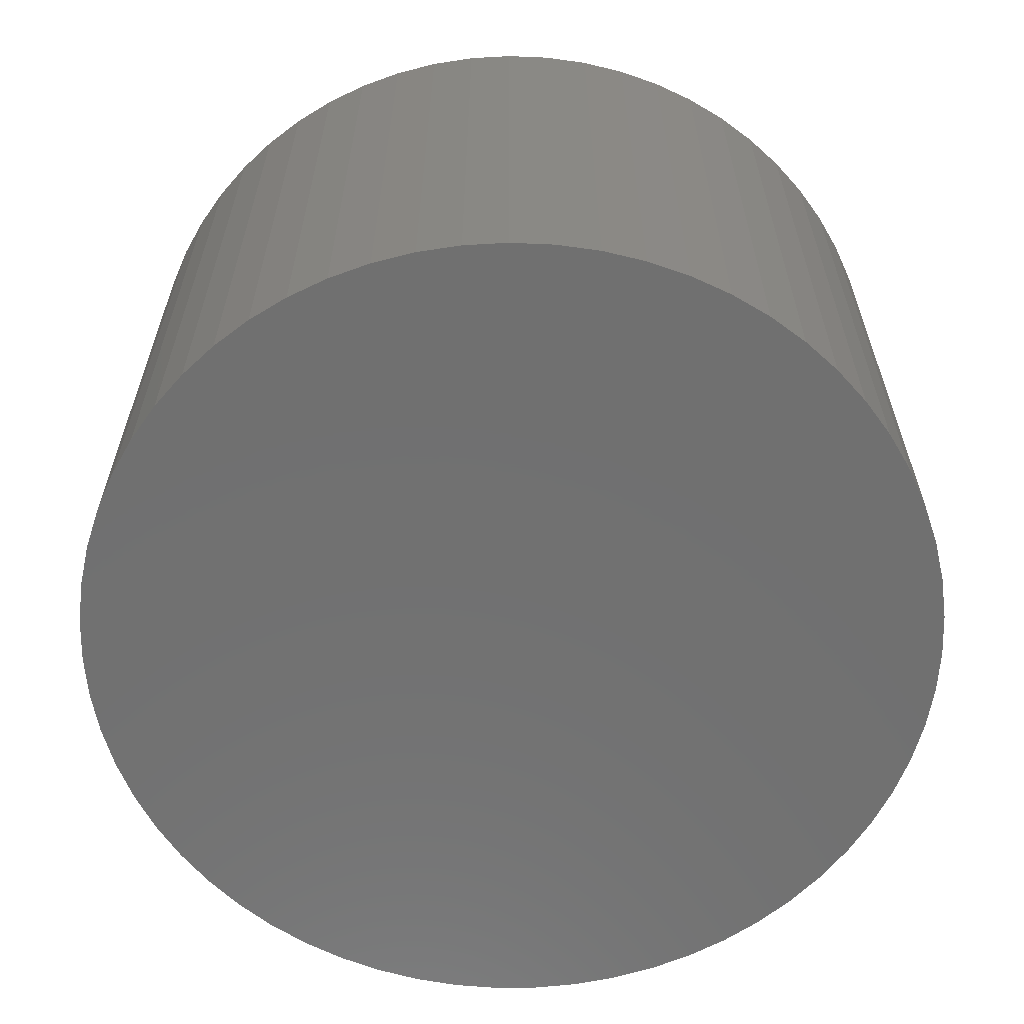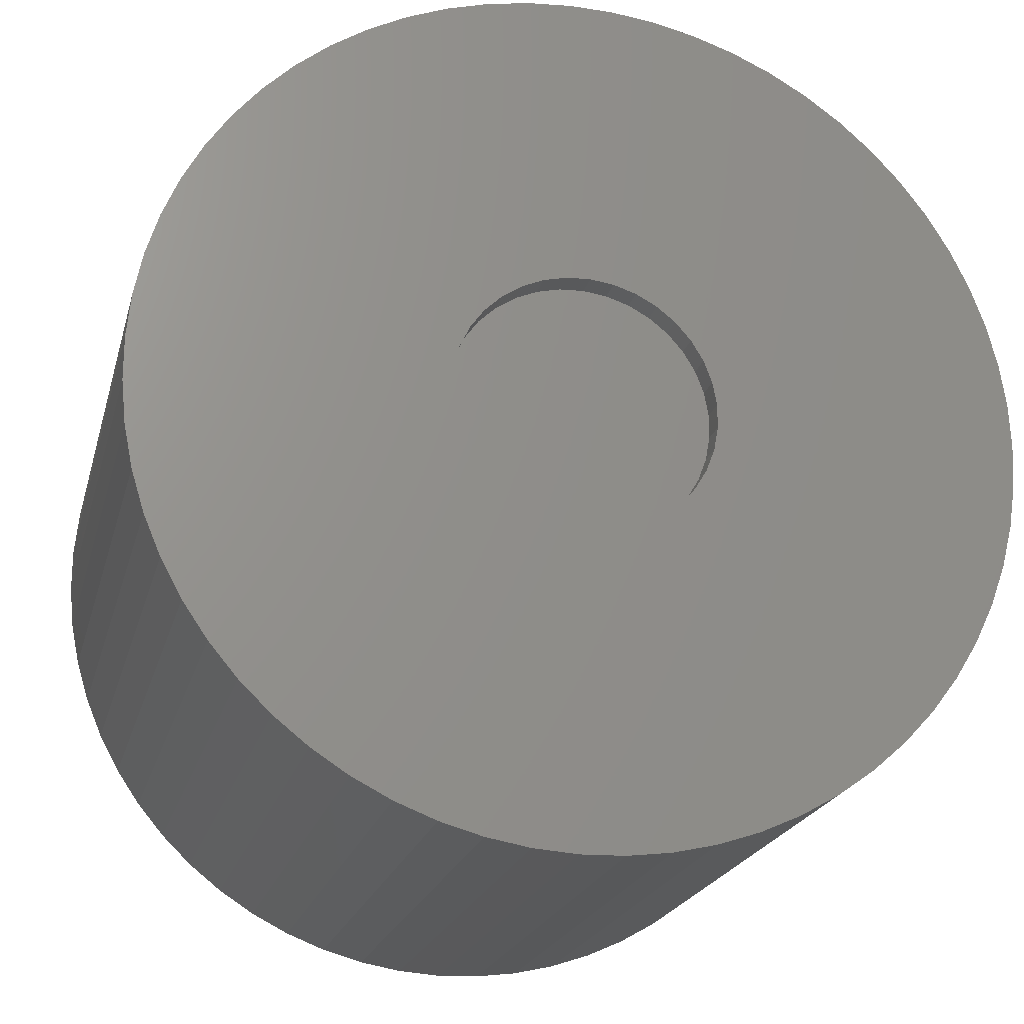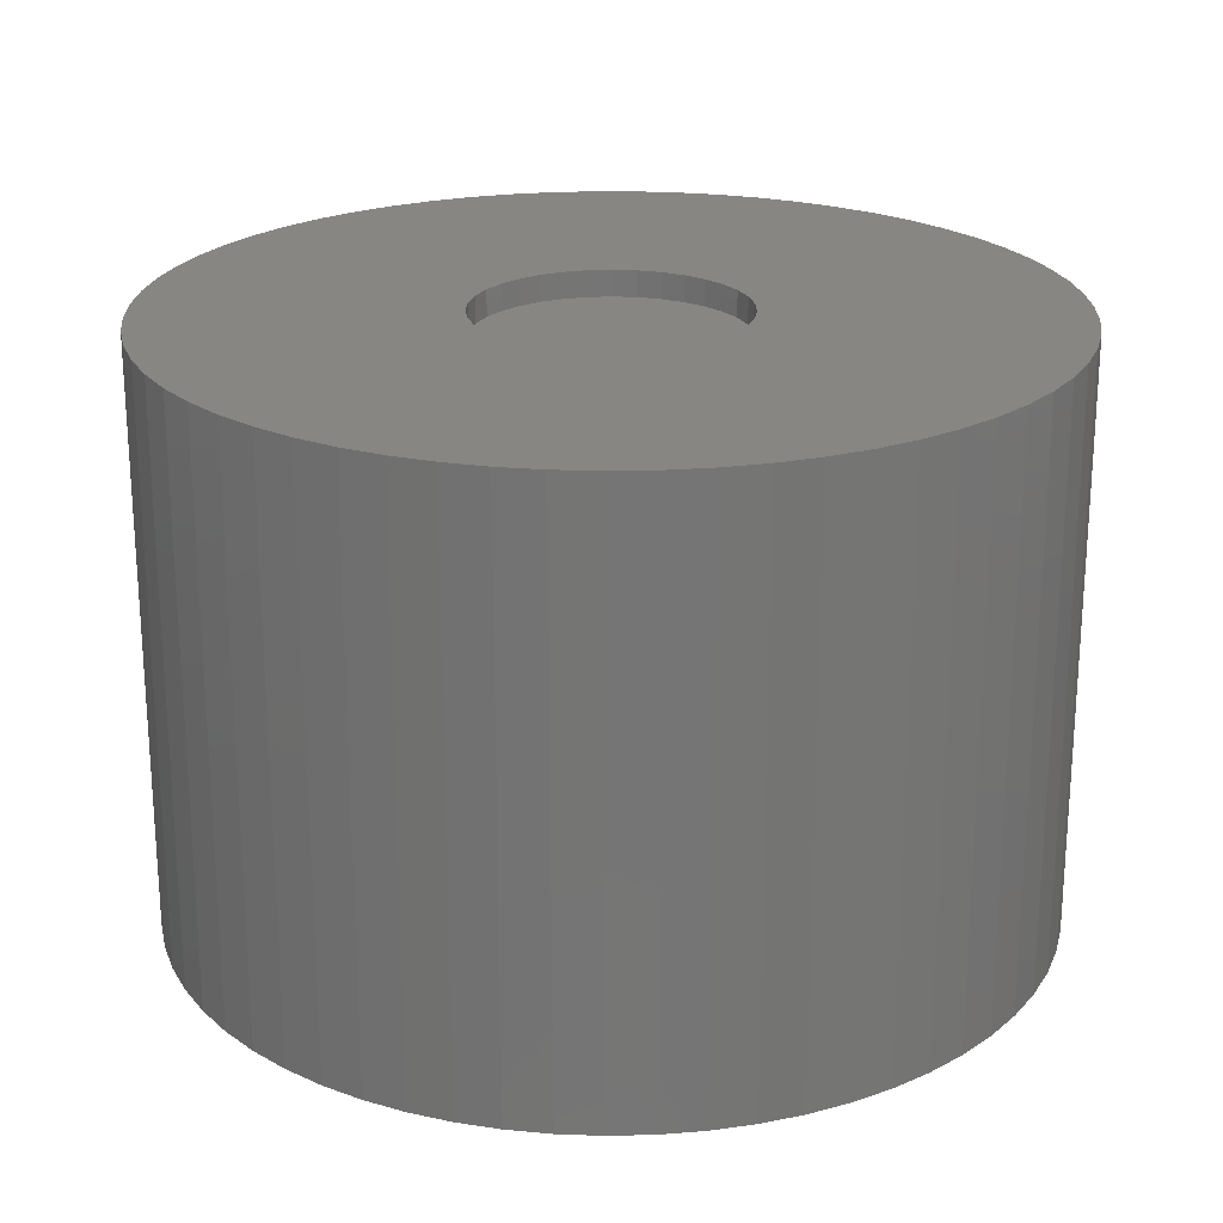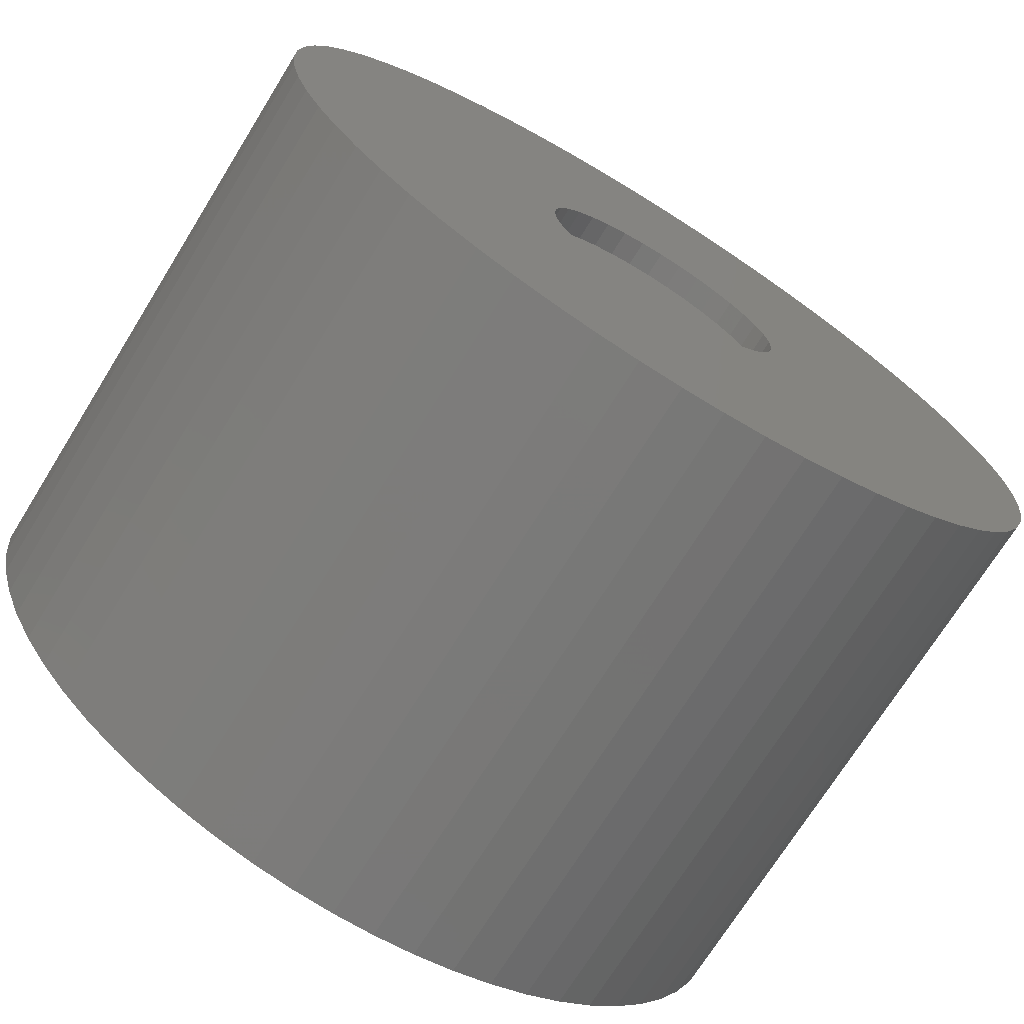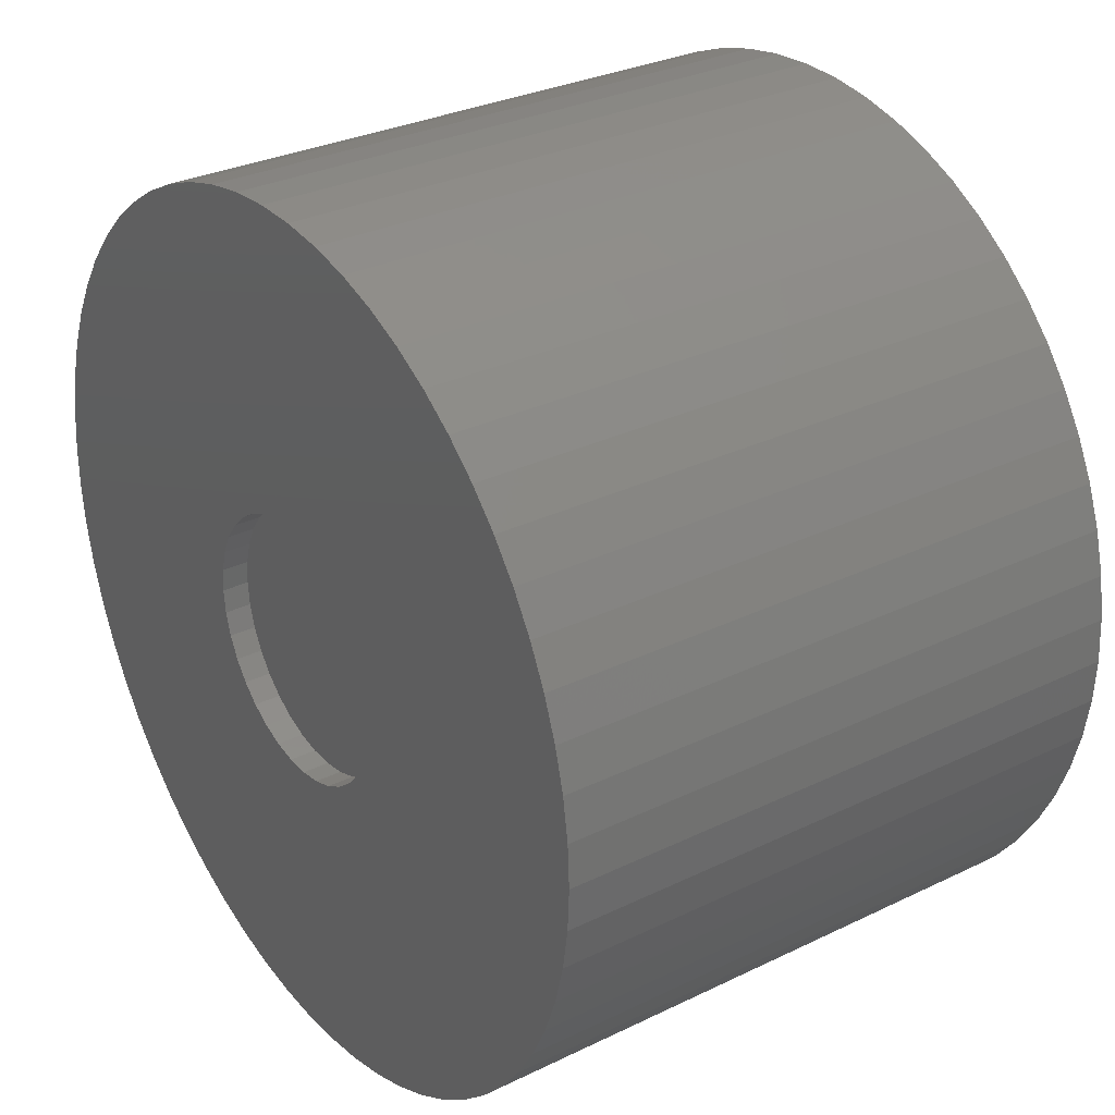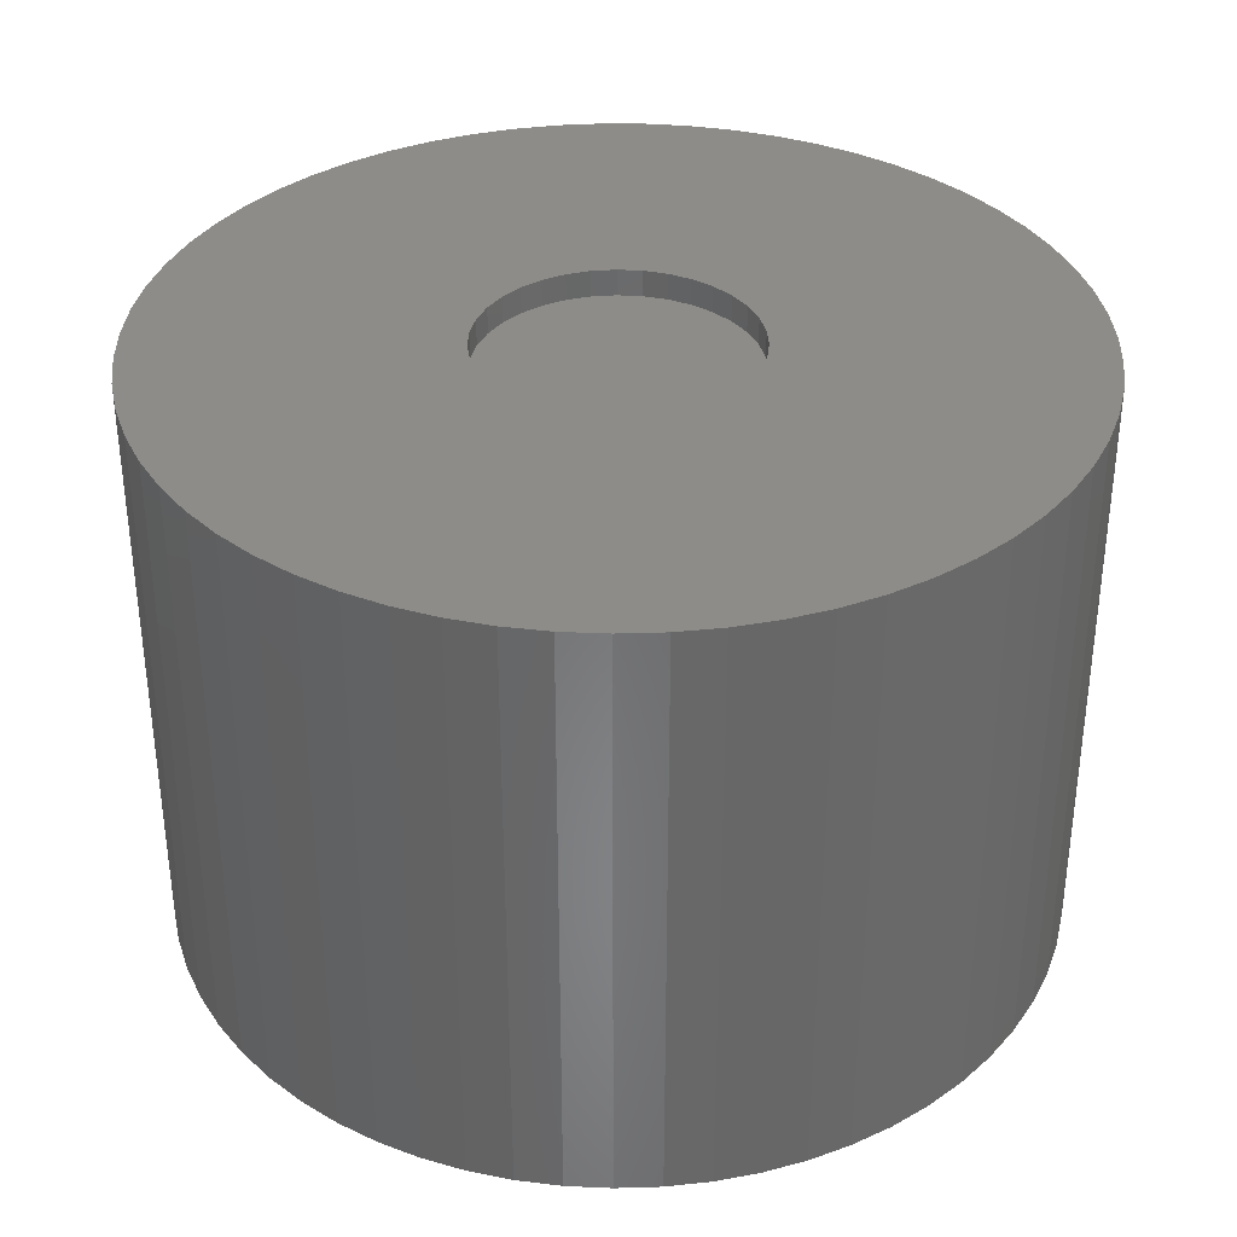
<metadata>
{"format":"stl","ext":"stl","renderer":"f3d","projection":"perspective","resolution":1024,"background":"white","views":[{"elev":-62.3,"azim":-115.3,"up":"+Z"},{"elev":-21.1,"azim":-13.8,"up":"+Y"},{"elev":22.4,"azim":-12.2,"up":"+Z"},{"elev":-71.7,"azim":-31.8,"up":"+Y"},{"elev":30.4,"azim":54.9,"up":"+Y"},{"elev":35.3,"azim":27.7,"up":"+Z"}]}
</metadata>
<code>
# stl→obj: 196 verts, 388 faces
v -0.0492 -0.008928 0.2245
v -0.0492 -0.008928 0.2145
v -0.05 -2.654e-18 0.2245
v -0.04681 -0.01757 0.2145
v -0.04681 -0.01757 0.2245
v -0.04292 -0.02564 0.2145
v -0.04292 -0.02564 0.2245
v -0.03765 -0.0329 0.2145
v -0.03765 -0.0329 0.2245
v -0.03117 -0.03909 0.2145
v -0.03117 -0.03909 0.2245
v -0.02369 -0.04403 0.2145
v -0.02369 -0.04403 0.2245
v -0.01545 -0.04755 0.2145
v -0.01545 -0.04755 0.2245
v -0.006712 -0.04955 0.2145
v -0.006712 -0.04955 0.2245
v 0.002243 -0.04995 0.2145
v 0.002243 -0.04995 0.2245
v 0.01113 -0.04875 0.2145
v 0.01113 -0.04875 0.2245
v 0.01965 -0.04598 0.2145
v 0.01965 -0.04598 0.2245
v 0.02754 -0.04173 0.2145
v 0.02754 -0.04173 0.2245
v 0.03455 -0.03614 0.2145
v 0.03455 -0.03614 0.2245
v 0.04045 -0.02939 0.2145
v 0.04045 -0.02939 0.2245
v 0.04505 -0.02169 0.2145
v 0.04505 -0.02169 0.2245
v 0.0482 -0.0133 0.2145
v 0.0482 -0.0133 0.2245
v 0.0498 -0.004482 0.2145
v 0.0498 -0.004482 0.2245
v 0.0498 0.004482 0.2145
v 0.0498 0.004482 0.2245
v 0.0482 0.0133 0.2145
v 0.0482 0.0133 0.2245
v 0.04505 0.02169 0.2145
v 0.04505 0.02169 0.2245
v 0.04045 0.02939 0.2145
v 0.04045 0.02939 0.2245
v 0.03455 0.03614 0.2145
v 0.03455 0.03614 0.2245
v 0.02754 0.04173 0.2145
v 0.02754 0.04173 0.2245
v 0.01965 0.04598 0.2145
v 0.01965 0.04598 0.2245
v 0.01113 0.04875 0.2145
v 0.01113 0.04875 0.2245
v 0.002243 0.04995 0.2145
v 0.002243 0.04995 0.2245
v -0.006712 0.04955 0.2145
v -0.006712 0.04955 0.2245
v -0.01545 0.04755 0.2145
v -0.01545 0.04755 0.2245
v -0.02369 0.04403 0.2145
v -0.02369 0.04403 0.2245
v -0.03117 0.03909 0.2145
v -0.03117 0.03909 0.2245
v -0.03765 0.0329 0.2145
v -0.03765 0.0329 0.2245
v -0.04292 0.02564 0.2145
v -0.04292 0.02564 0.2245
v -0.04681 0.01757 0.2145
v -0.04681 0.01757 0.2245
v -0.0492 0.008928 0.2145
v -0.0492 0.008928 0.2245
v -0.05 -2.654e-18 0.2145
v 0.1652 -0.01653 0.2245
v 0.1652 -0.01653 0
v 0.166 -1.686e-17 0.2245
v 0.1627 -0.03289 0
v 0.1627 -0.03289 0.2245
v 0.1586 -0.04893 0
v 0.1586 -0.04893 0.2245
v 0.153 -0.06448 0
v 0.153 -0.06448 0.2245
v 0.1458 -0.07939 0
v 0.1458 -0.07939 0.2245
v 0.1372 -0.09351 0
v 0.1372 -0.09351 0.2245
v 0.1272 -0.1067 0
v 0.1272 -0.1067 0.2245
v 0.1159 -0.1188 0
v 0.1159 -0.1188 0.2245
v 0.1035 -0.1298 0
v 0.1035 -0.1298 0.2245
v 0.09006 -0.1394 0
v 0.09006 -0.1394 0.2245
v 0.07573 -0.1477 0
v 0.07573 -0.1477 0.2245
v 0.06065 -0.1545 0
v 0.06065 -0.1545 0.2245
v 0.04496 -0.1598 0
v 0.04496 -0.1598 0.2245
v 0.02883 -0.1635 0
v 0.02883 -0.1635 0.2245
v 0.01241 -0.1655 0
v 0.01241 -0.1655 0.2245
v -0.004138 -0.1659 0
v -0.004138 -0.1659 0.2245
v -0.02064 -0.1647 0
v -0.02064 -0.1647 0.2245
v -0.03694 -0.1618 0
v -0.03694 -0.1618 0.2245
v -0.05287 -0.1574 0
v -0.05287 -0.1574 0.2245
v -0.06827 -0.1513 0
v -0.06827 -0.1513 0.2245
v -0.083 -0.1438 0
v -0.083 -0.1438 0.2245
v -0.0969 -0.1348 0
v -0.0969 -0.1348 0.2245
v -0.1098 -0.1245 0
v -0.1098 -0.1245 0.2245
v -0.1217 -0.1129 0
v -0.1217 -0.1129 0.2245
v -0.1323 -0.1002 0
v -0.1323 -0.1002 0.2245
v -0.1416 -0.08656 0
v -0.1416 -0.08656 0.2245
v -0.1496 -0.07202 0
v -0.1496 -0.07202 0.2245
v -0.156 -0.05678 0
v -0.156 -0.05678 0.2245
v -0.1609 -0.04096 0
v -0.1609 -0.04096 0.2245
v -0.1641 -0.02474 0
v -0.1641 -0.02474 0.2245
v -0.1658 -0.008274 0
v -0.1658 -0.008274 0.2245
v -0.1658 0.008274 0
v -0.1658 0.008274 0.2245
v -0.1641 0.02474 0
v -0.1641 0.02474 0.2245
v -0.1609 0.04096 0
v -0.1609 0.04096 0.2245
v -0.156 0.05678 0
v -0.156 0.05678 0.2245
v -0.1496 0.07202 0
v -0.1496 0.07202 0.2245
v -0.1416 0.08656 0
v -0.1416 0.08656 0.2245
v -0.1323 0.1002 0
v -0.1323 0.1002 0.2245
v -0.1217 0.1129 0
v -0.1217 0.1129 0.2245
v -0.1098 0.1245 0
v -0.1098 0.1245 0.2245
v -0.0969 0.1348 0
v -0.0969 0.1348 0.2245
v -0.083 0.1438 0
v -0.083 0.1438 0.2245
v -0.06827 0.1513 0
v -0.06827 0.1513 0.2245
v -0.05287 0.1574 0
v -0.05287 0.1574 0.2245
v -0.03694 0.1618 0
v -0.03694 0.1618 0.2245
v -0.02064 0.1647 0
v -0.02064 0.1647 0.2245
v -0.004138 0.1659 0
v -0.004138 0.1659 0.2245
v 0.01241 0.1655 0
v 0.01241 0.1655 0.2245
v 0.02883 0.1635 0
v 0.02883 0.1635 0.2245
v 0.04496 0.1598 0
v 0.04496 0.1598 0.2245
v 0.06065 0.1545 0
v 0.06065 0.1545 0.2245
v 0.07573 0.1477 0
v 0.07573 0.1477 0.2245
v 0.09006 0.1394 0
v 0.09006 0.1394 0.2245
v 0.1035 0.1298 0
v 0.1035 0.1298 0.2245
v 0.1159 0.1188 0
v 0.1159 0.1188 0.2245
v 0.1272 0.1067 0
v 0.1272 0.1067 0.2245
v 0.1372 0.09351 0
v 0.1372 0.09351 0.2245
v 0.1458 0.07939 0
v 0.1458 0.07939 0.2245
v 0.153 0.06448 0
v 0.153 0.06448 0.2245
v 0.1586 0.04893 0
v 0.1586 0.04893 0.2245
v 0.1627 0.03289 0
v 0.1627 0.03289 0.2245
v 0.1652 0.01653 0
v 0.1652 0.01653 0.2245
v 0.166 -1.686e-17 0
f 1 2 3
f 1 4 2
f 1 5 4
f 4 5 6
f 6 5 7
f 8 7 9
f 10 9 11
f 12 11 13
f 14 13 15
f 16 15 17
f 18 17 19
f 20 19 21
f 22 21 23
f 24 23 25
f 26 25 27
f 28 27 29
f 30 29 31
f 32 31 33
f 34 33 35
f 36 35 37
f 38 37 39
f 40 39 41
f 42 41 43
f 44 43 45
f 46 45 47
f 48 47 49
f 50 49 51
f 52 51 53
f 54 53 55
f 56 55 57
f 58 57 59
f 60 59 61
f 62 61 63
f 64 63 65
f 66 65 67
f 68 67 69
f 70 69 3
f 2 70 3
f 6 7 8
f 8 9 10
f 10 11 12
f 12 13 14
f 14 15 16
f 16 17 18
f 18 19 20
f 20 21 22
f 22 23 24
f 24 25 26
f 26 27 28
f 28 29 30
f 30 31 32
f 32 33 34
f 34 35 36
f 36 37 38
f 38 39 40
f 40 41 42
f 42 43 44
f 44 45 46
f 46 47 48
f 48 49 50
f 50 51 52
f 52 53 54
f 54 55 56
f 56 57 58
f 58 59 60
f 60 61 62
f 62 63 64
f 64 65 66
f 66 67 68
f 68 69 70
f 71 72 73
f 71 74 72
f 71 75 74
f 74 75 76
f 76 75 77
f 78 77 79
f 80 79 81
f 82 81 83
f 84 83 85
f 86 85 87
f 88 87 89
f 90 89 91
f 92 91 93
f 94 93 95
f 96 95 97
f 98 97 99
f 100 99 101
f 102 101 103
f 104 103 105
f 106 105 107
f 108 107 109
f 110 109 111
f 112 111 113
f 114 113 115
f 116 115 117
f 118 117 119
f 120 119 121
f 122 121 123
f 124 123 125
f 126 125 127
f 128 127 129
f 130 129 131
f 132 131 133
f 134 133 135
f 136 135 137
f 138 137 139
f 140 139 141
f 142 141 143
f 144 143 145
f 146 145 147
f 148 147 149
f 150 149 151
f 152 151 153
f 154 153 155
f 156 155 157
f 158 157 159
f 160 159 161
f 162 161 163
f 164 163 165
f 166 165 167
f 168 167 169
f 170 169 171
f 172 171 173
f 174 173 175
f 176 175 177
f 178 177 179
f 180 179 181
f 182 181 183
f 184 183 185
f 186 185 187
f 188 187 189
f 190 189 191
f 192 191 193
f 194 193 195
f 196 195 73
f 72 196 73
f 76 77 78
f 78 79 80
f 80 81 82
f 82 83 84
f 84 85 86
f 86 87 88
f 88 89 90
f 90 91 92
f 92 93 94
f 94 95 96
f 96 97 98
f 98 99 100
f 100 101 102
f 102 103 104
f 104 105 106
f 106 107 108
f 108 109 110
f 110 111 112
f 112 113 114
f 114 115 116
f 116 117 118
f 118 119 120
f 120 121 122
f 122 123 124
f 124 125 126
f 126 127 128
f 128 129 130
f 130 131 132
f 132 133 134
f 134 135 136
f 136 137 138
f 138 139 140
f 140 141 142
f 142 143 144
f 144 145 146
f 146 147 148
f 148 149 150
f 150 151 152
f 152 153 154
f 154 155 156
f 156 157 158
f 158 159 160
f 160 161 162
f 162 163 164
f 164 165 166
f 166 167 168
f 168 169 170
f 170 171 172
f 172 173 174
f 174 175 176
f 176 177 178
f 178 179 180
f 180 181 182
f 182 183 184
f 184 185 186
f 186 187 188
f 188 189 190
f 190 191 192
f 192 193 194
f 194 195 196
f 195 37 73
f 195 193 37
f 37 193 39
f 39 193 191
f 189 39 191
f 189 41 39
f 189 187 41
f 41 187 43
f 43 187 185
f 183 43 185
f 183 45 43
f 183 181 45
f 45 181 179
f 47 179 177
f 175 47 177
f 175 49 47
f 175 173 49
f 49 173 171
f 51 171 169
f 53 169 167
f 165 53 167
f 165 55 53
f 165 163 55
f 55 163 161
f 57 161 159
f 157 57 159
f 157 59 57
f 157 155 59
f 59 155 153
f 61 153 151
f 63 151 149
f 147 63 149
f 147 65 63
f 147 145 65
f 65 145 143
f 67 143 141
f 139 67 141
f 139 69 67
f 139 137 69
f 69 137 135
f 3 135 133
f 1 133 131
f 129 1 131
f 129 5 1
f 129 127 5
f 5 127 125
f 7 125 123
f 121 7 123
f 121 9 7
f 121 119 9
f 9 119 117
f 11 117 115
f 13 115 113
f 111 13 113
f 111 15 13
f 111 109 15
f 15 109 107
f 17 107 105
f 103 17 105
f 103 19 17
f 103 101 19
f 19 101 99
f 21 99 97
f 23 97 95
f 93 23 95
f 93 25 23
f 93 91 25
f 25 91 89
f 27 89 87
f 85 27 87
f 85 29 27
f 85 83 29
f 29 83 81
f 31 81 79
f 33 79 77
f 75 33 77
f 75 35 33
f 75 71 35
f 35 71 73
f 37 35 73
f 45 179 47
f 49 171 51
f 51 169 53
f 55 161 57
f 59 153 61
f 61 151 63
f 65 143 67
f 69 135 3
f 3 133 1
f 5 125 7
f 9 117 11
f 11 115 13
f 15 107 17
f 19 99 21
f 21 97 23
f 25 89 27
f 29 81 31
f 31 79 33
f 2 34 70
f 2 32 34
f 2 4 32
f 32 4 30
f 30 4 6
f 28 6 8
f 26 8 10
f 24 10 12
f 22 12 14
f 20 14 16
f 18 20 16
f 30 6 28
f 28 8 26
f 26 10 24
f 24 12 22
f 22 14 20
f 34 36 70
f 70 36 68
f 68 36 38
f 66 38 40
f 64 40 42
f 62 42 44
f 60 44 46
f 58 46 48
f 56 48 50
f 54 50 52
f 54 56 50
f 68 38 66
f 66 40 64
f 64 42 62
f 62 44 60
f 60 46 58
f 58 48 56
f 72 132 196
f 72 130 132
f 72 74 130
f 130 74 128
f 128 74 76
f 126 76 78
f 124 78 80
f 122 80 82
f 120 82 84
f 118 84 86
f 116 86 88
f 114 88 90
f 112 90 92
f 110 92 94
f 108 94 96
f 106 96 98
f 104 98 100
f 102 104 100
f 128 76 126
f 126 78 124
f 124 80 122
f 122 82 120
f 120 84 118
f 118 86 116
f 116 88 114
f 114 90 112
f 112 92 110
f 110 94 108
f 108 96 106
f 106 98 104
f 132 134 196
f 196 134 194
f 194 134 136
f 192 136 138
f 190 138 140
f 188 140 142
f 186 142 144
f 184 144 146
f 182 146 148
f 180 148 150
f 178 150 152
f 176 152 154
f 174 154 156
f 172 156 158
f 170 158 160
f 168 160 162
f 166 162 164
f 166 168 162
f 194 136 192
f 192 138 190
f 190 140 188
f 188 142 186
f 186 144 184
f 184 146 182
f 182 148 180
f 180 150 178
f 178 152 176
f 176 154 174
f 174 156 172
f 172 158 170
f 170 160 168

</code>
